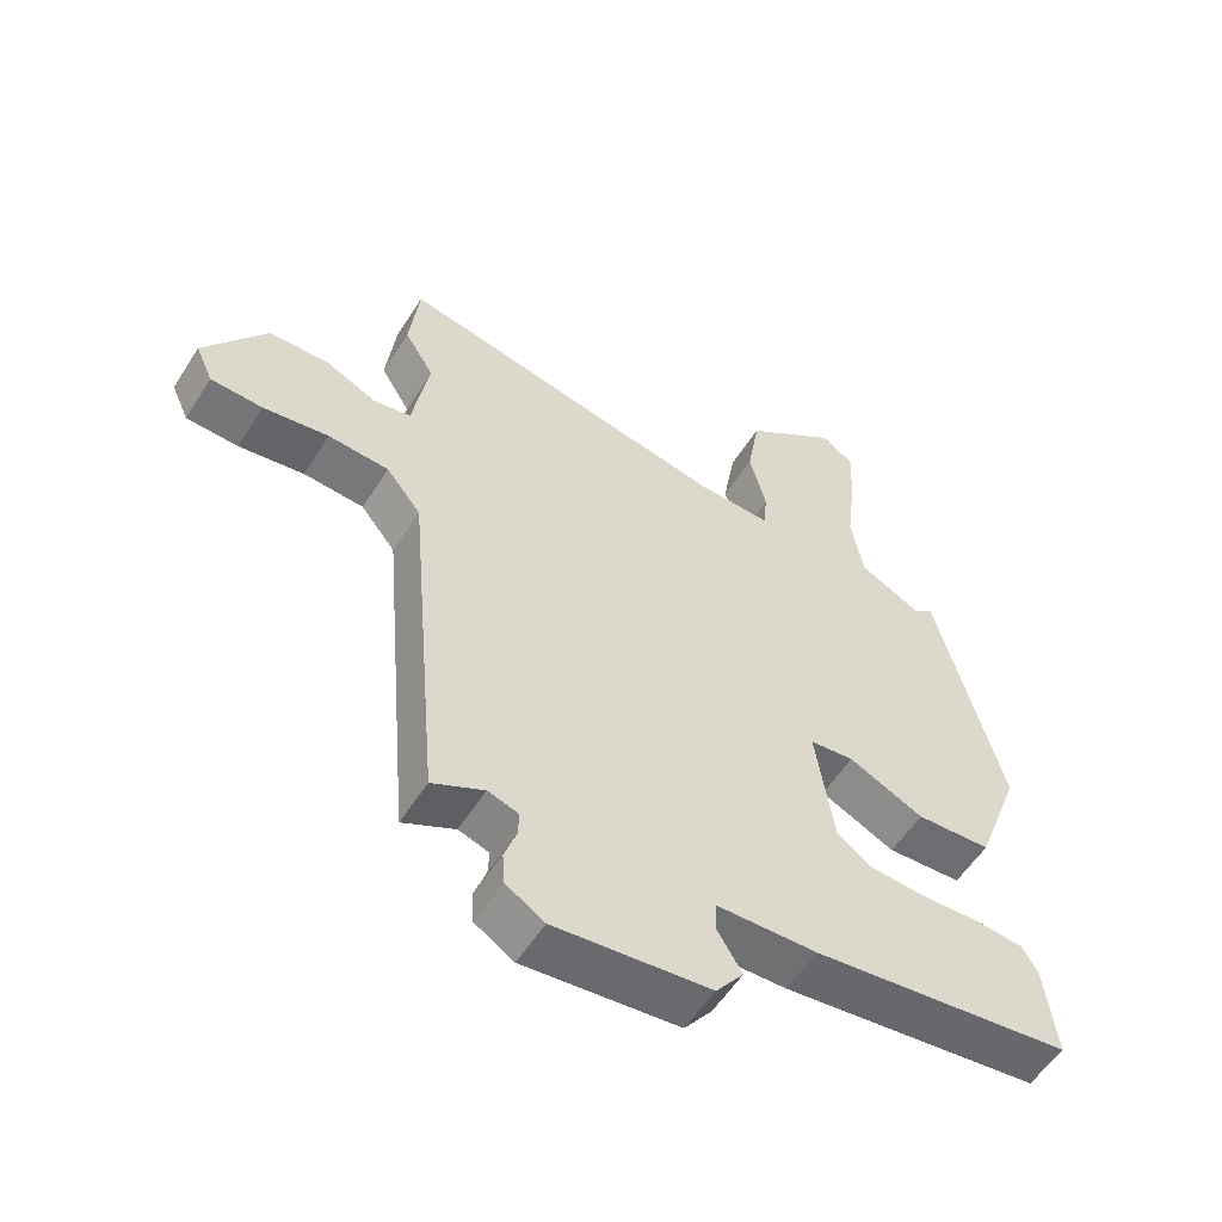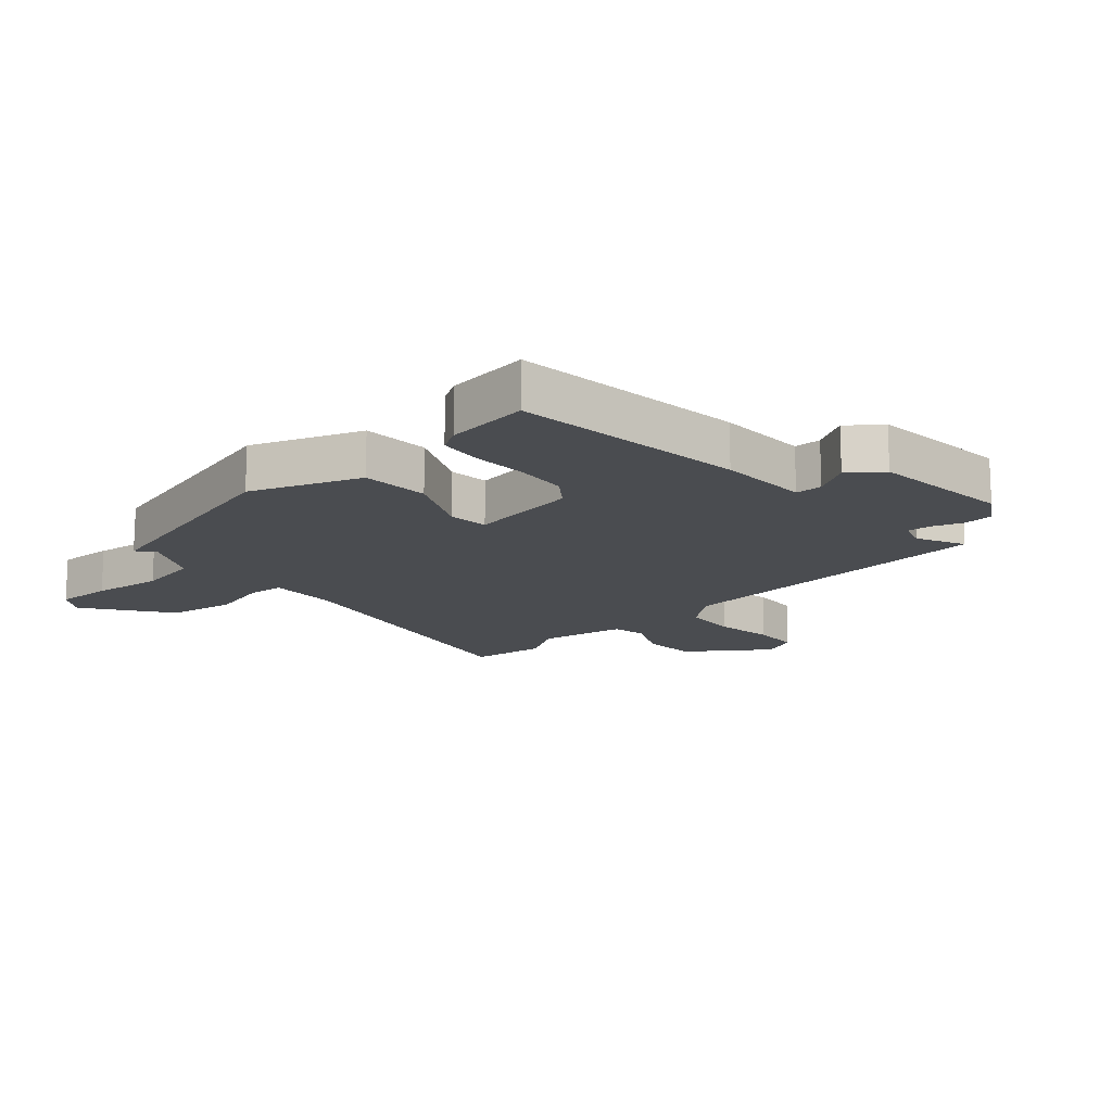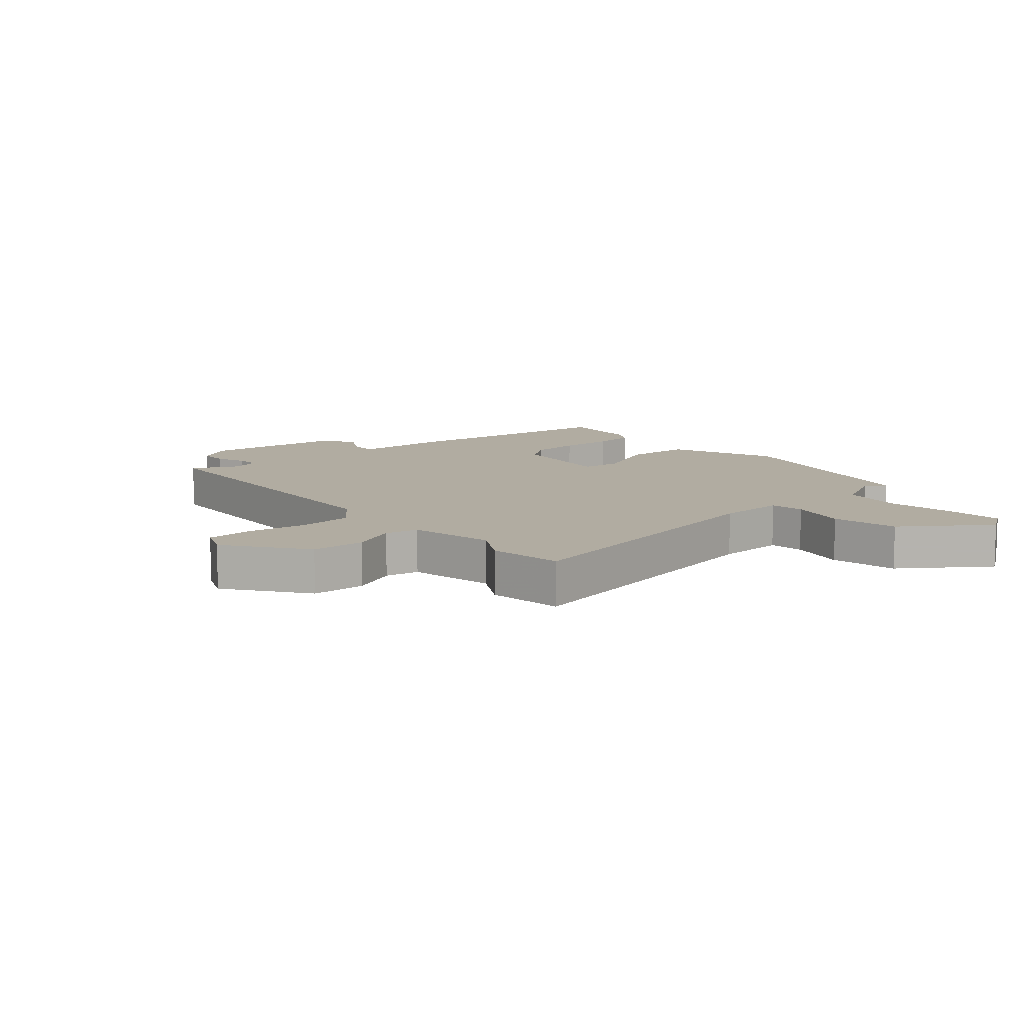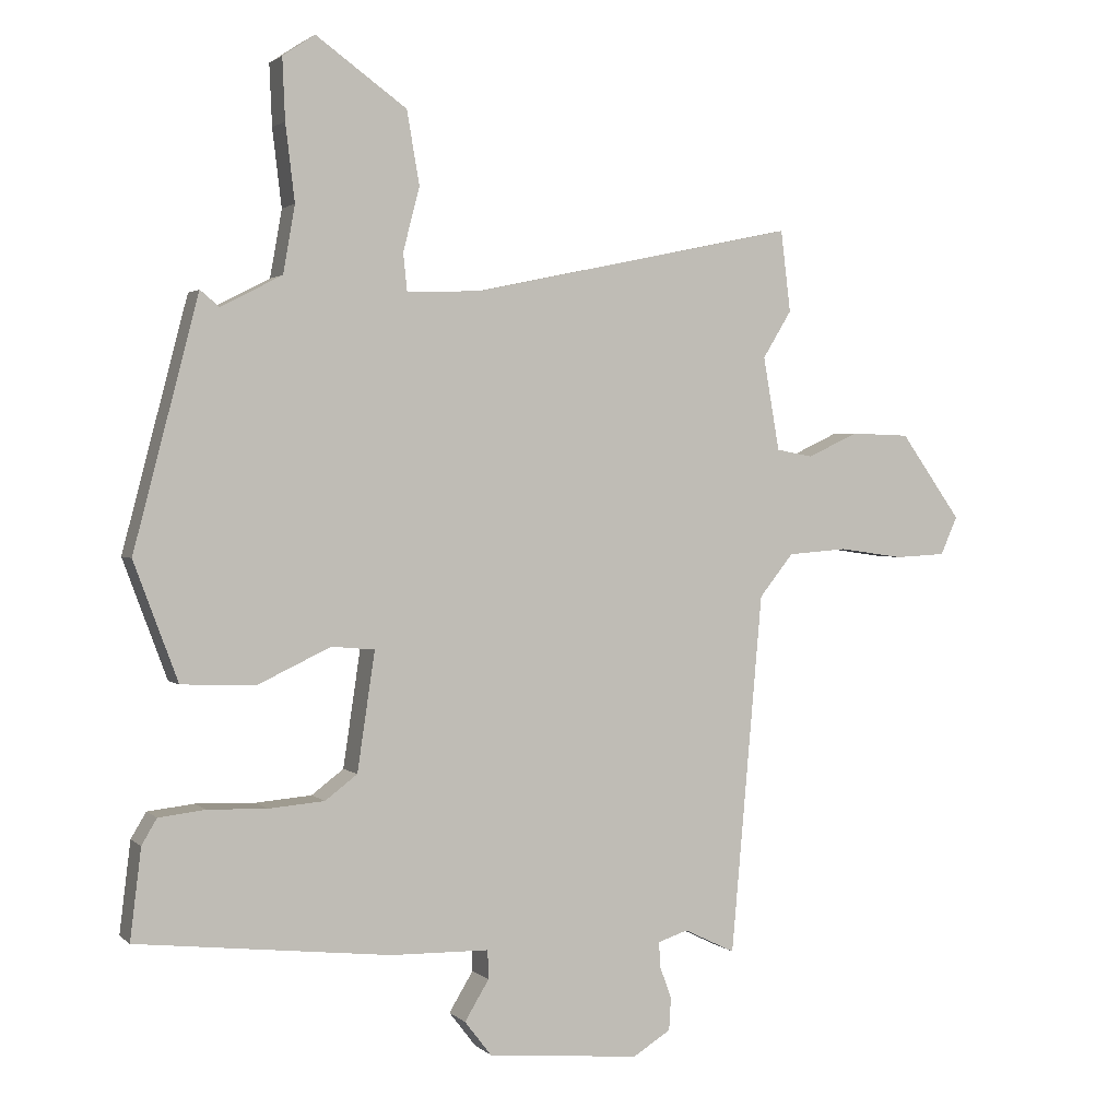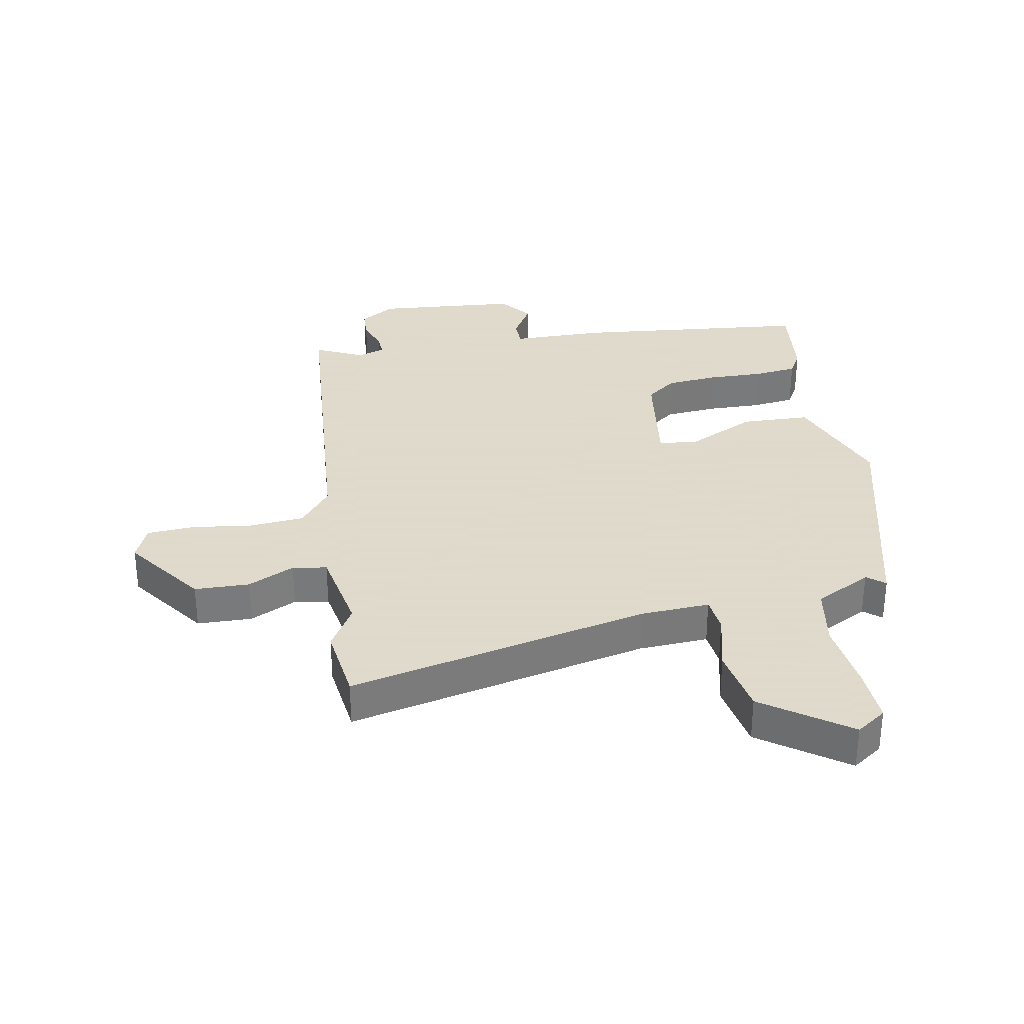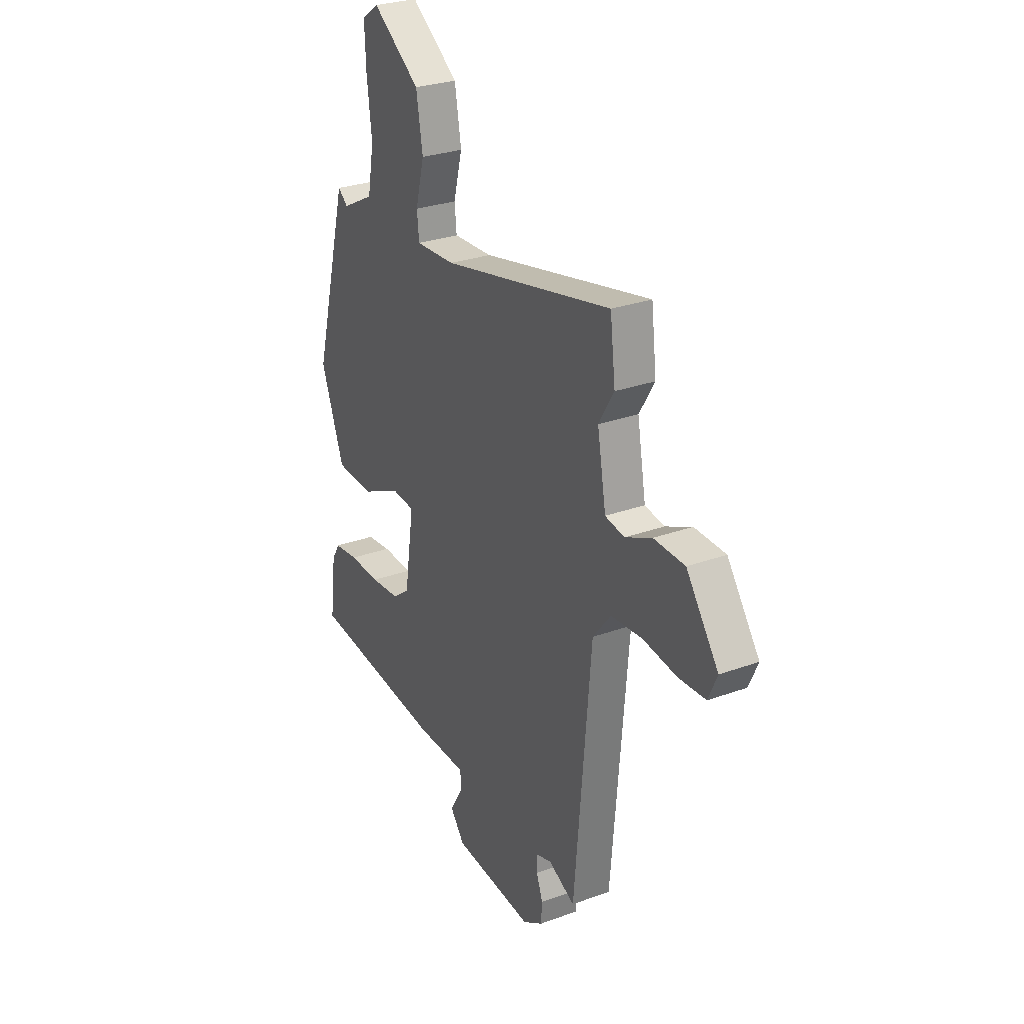
<metadata>
{"format":"obj","ext":"obj","renderer":"f3d","projection":"perspective","resolution":1024,"background":"white","views":[{"elev":-55.5,"azim":-31.9,"up":"+Z"},{"elev":-15.1,"azim":131.7,"up":"+Y"},{"elev":10.2,"azim":-41.3,"up":"+Y"},{"elev":2.0,"azim":158.3,"up":"+Z"},{"elev":32.4,"azim":-10.9,"up":"+Y"},{"elev":28.1,"azim":-119.0,"up":"+Z"}]}
</metadata>
<code>
v -0.504 0.07 0.469
v -0.489 0.07 0.593
v 0.005 0.07 0.488
v 0.119 0.07 0.483
v 0.125 0.07 0.541
v 0.1 0.07 0.638
v 0.119 0.07 0.749
v 0.257 0.07 0.848
v 0.306 0.07 0.815
v 0.302 0.07 0.722
v 0.288 0.07 0.605
v 0.306 0.07 0.503
v 0.399 0.07 0.455
v 0.428 0.07 0.479
v 0.527 0.07 0.1
v 0.46 0.07 -0.08
v 0.348 0.07 -0.085
v 0.236 0.07 -0.032
v 0.17 0.07 -0.038
v 0.197 0.07 -0.219
v 0.246 0.07 -0.256
v 0.331 0.07 -0.263
v 0.422 0.07 -0.26
v 0.493 0.07 -0.268
v 0.516 0.07 -0.307
v 0.533 0.07 -0.445
v 0.146 0.07 -0.488
v -0.005 0.07 -0.491
v -0.006 0.07 -0.535
v 0.031 0.07 -0.596
v -0.01 0.07 -0.649
v -0.243 0.07 -0.671
v -0.301 0.07 -0.635
v -0.304 0.07 -0.586
v -0.286 0.07 -0.536
v -0.284 0.07 -0.498
v -0.33 0.07 -0.483
v -0.408 0.07 -0.521
v -0.456 0.07 0.028
v -0.508 0.07 0.093
v -0.599 0.07 0.1
v -0.697 0.07 0.086
v -0.775 0.07 0.09
v -0.801 0.07 0.148
v -0.708 0.07 0.278
v -0.618 0.07 0.281
v -0.541 0.07 0.245
v -0.485 0.07 0.255
v -0.46 0.07 0.397
v -0.504 0 0.469
v -0.489 0 0.593
v 0.005 0 0.488
v 0.119 0 0.483
v 0.125 0 0.541
v 0.1 0 0.638
v 0.119 0 0.749
v 0.257 0 0.848
v 0.306 0 0.815
v 0.302 0 0.722
v 0.288 0 0.605
v 0.306 0 0.503
v 0.399 0 0.455
v 0.428 0 0.479
v 0.527 0 0.1
v 0.46 0 -0.08
v 0.348 0 -0.085
v 0.236 0 -0.032
v 0.17 0 -0.038
v 0.197 0 -0.219
v 0.246 0 -0.256
v 0.331 0 -0.263
v 0.422 0 -0.26
v 0.493 0 -0.268
v 0.516 0 -0.307
v 0.533 0 -0.445
v 0.146 0 -0.488
v -0.005 0 -0.491
v -0.006 0 -0.535
v 0.031 0 -0.596
v -0.01 0 -0.649
v -0.243 0 -0.671
v -0.301 0 -0.635
v -0.304 0 -0.586
v -0.286 0 -0.536
v -0.284 0 -0.498
v -0.33 0 -0.483
v -0.408 0 -0.521
v -0.456 0 0.028
v -0.508 0 0.093
v -0.599 0 0.1
v -0.697 0 0.086
v -0.775 0 0.09
v -0.801 0 0.148
v -0.708 0 0.278
v -0.618 0 0.281
v -0.541 0 0.245
v -0.485 0 0.255
v -0.46 0 0.397
f 45 46 47
f 44 45 47
f 43 44 47
f 42 43 47
f 41 42 47
f 40 41 47 48
f 39 40 48 49
f 37 38 39 49
f 33 34 35
f 32 33 35
f 31 32 35
f 30 31 35
f 29 30 35
f 28 29 35 36
f 26 27 28
f 25 26 28
f 24 25 28
f 23 24 28
f 22 23 28
f 28 36 37
f 22 28 37
f 21 22 37
f 16 17 18
f 15 16 18
f 14 15 18
f 13 14 18
f 12 13 18 19
f 11 12 19
f 9 10 11
f 8 9 11
f 7 8 11
f 6 7 11
f 5 6 11
f 4 5 11 19
f 3 4 19
f 3 19 20
f 2 3 20
f 1 2 20
f 49 1 20
f 20 21 37
f 20 37 49
f 96 95 94
f 96 94 93
f 96 93 92
f 96 92 91
f 96 91 90
f 97 96 90 89
f 98 97 89 88
f 98 88 87 86
f 84 83 82
f 84 82 81
f 84 81 80
f 84 80 79
f 84 79 78
f 85 84 78 77
f 77 76 75
f 77 75 74
f 77 74 73
f 77 73 72
f 77 72 71
f 86 85 77
f 86 77 71
f 86 71 70
f 67 66 65
f 67 65 64
f 67 64 63
f 67 63 62
f 68 67 62 61
f 68 61 60
f 60 59 58
f 60 58 57
f 60 57 56
f 60 56 55
f 60 55 54
f 68 60 54 53
f 68 53 52
f 69 68 52
f 69 52 51
f 69 51 50
f 69 50 98
f 86 70 69
f 98 86 69
f 1 50 51 2
f 2 51 52 3
f 3 52 53 4
f 4 53 54 5
f 5 54 55 6
f 6 55 56 7
f 7 56 57 8
f 8 57 58 9
f 9 58 59 10
f 10 59 60 11
f 11 60 61 12
f 12 61 62 13
f 13 62 63 14
f 14 63 64 15
f 15 64 65 16
f 16 65 66 17
f 17 66 67 18
f 18 67 68 19
f 19 68 69 20
f 20 69 70 21
f 21 70 71 22
f 22 71 72 23
f 23 72 73 24
f 24 73 74 25
f 25 74 75 26
f 26 75 76 27
f 27 76 77 28
f 28 77 78 29
f 29 78 79 30
f 30 79 80 31
f 31 80 81 32
f 32 81 82 33
f 33 82 83 34
f 34 83 84 35
f 35 84 85 36
f 36 85 86 37
f 37 86 87 38
f 38 87 88 39
f 39 88 89 40
f 40 89 90 41
f 41 90 91 42
f 42 91 92 43
f 43 92 93 44
f 44 93 94 45
f 45 94 95 46
f 46 95 96 47
f 47 96 97 48
f 48 97 98 49
f 49 98 50 1

</code>
